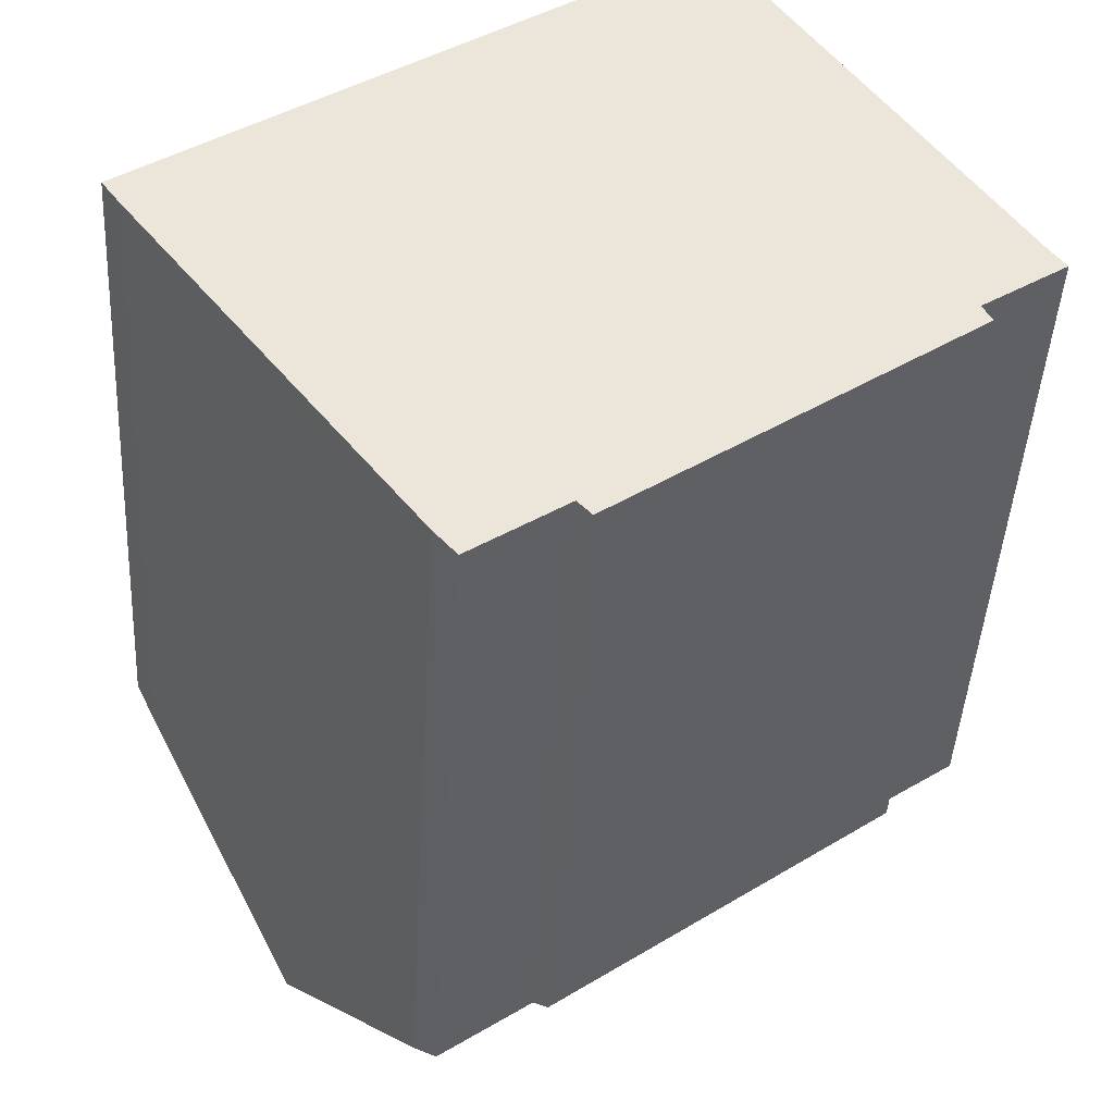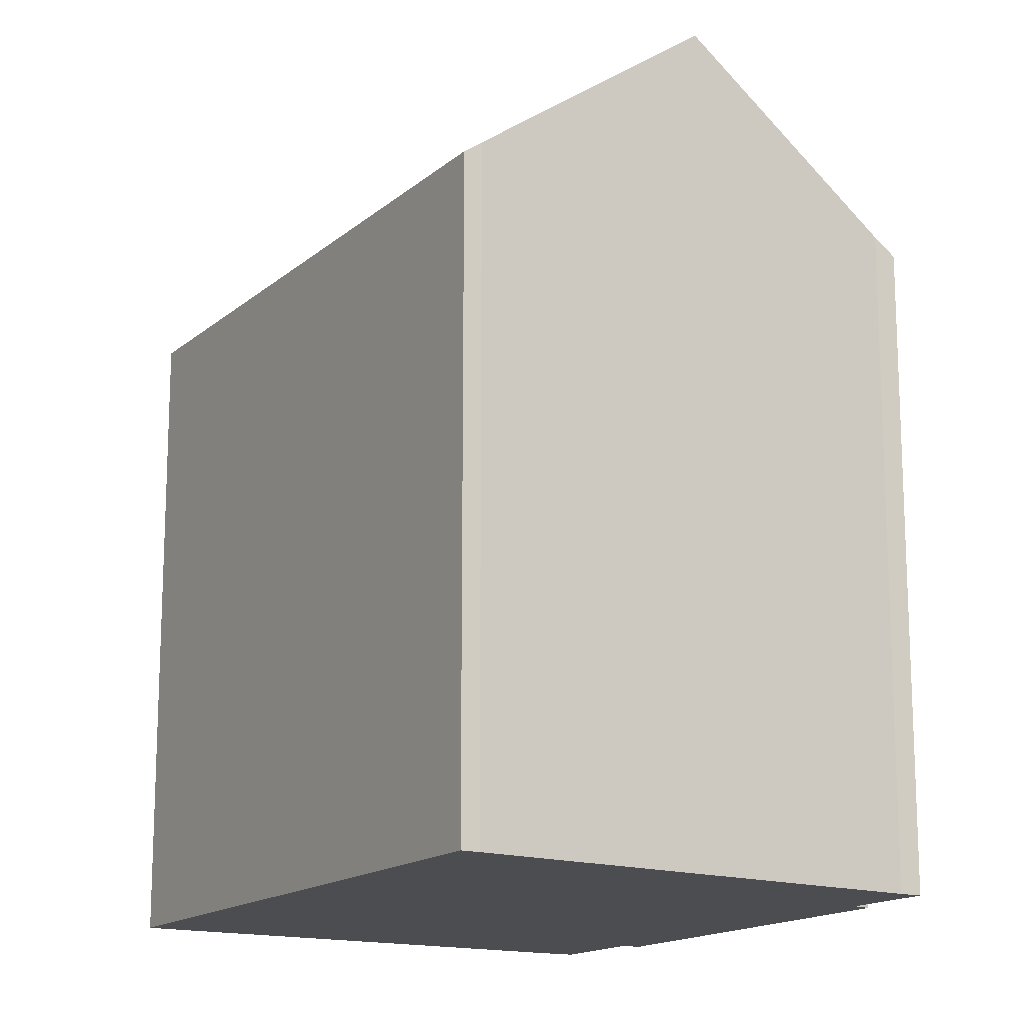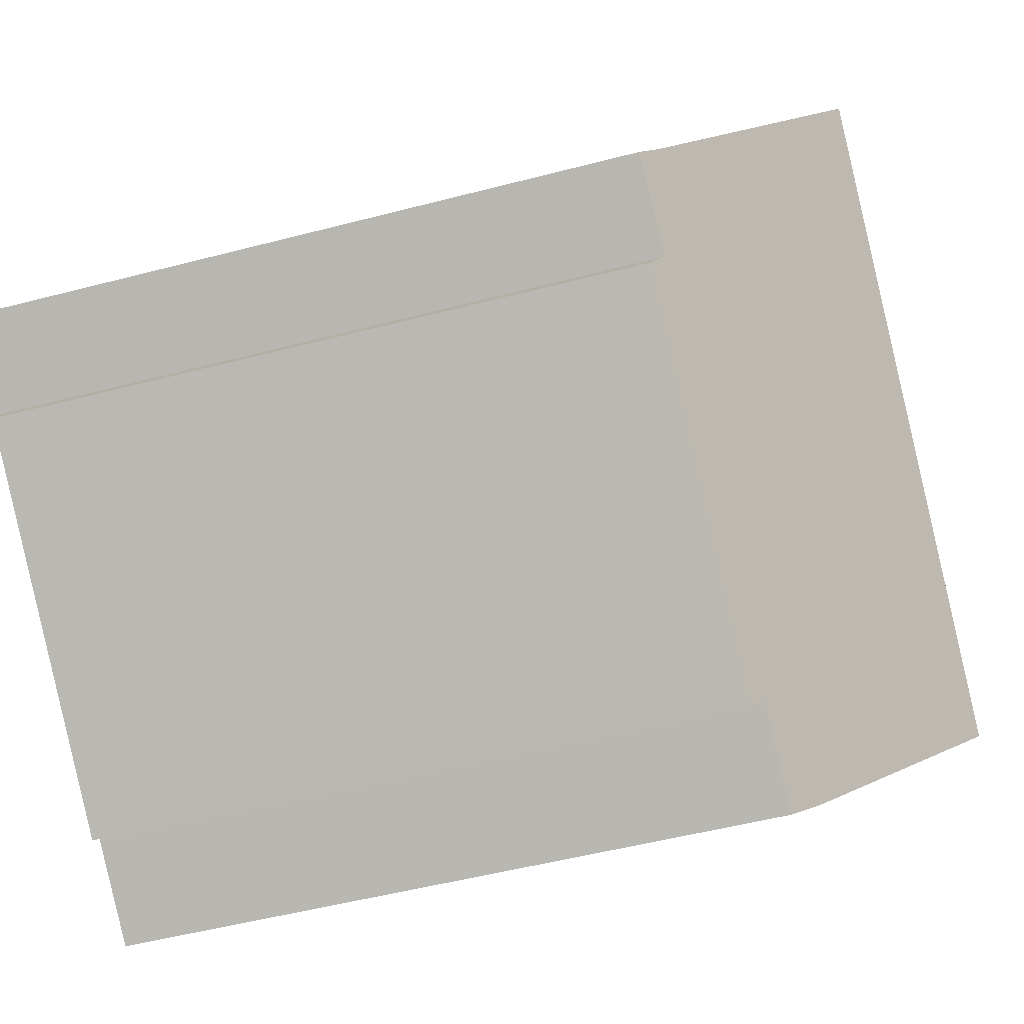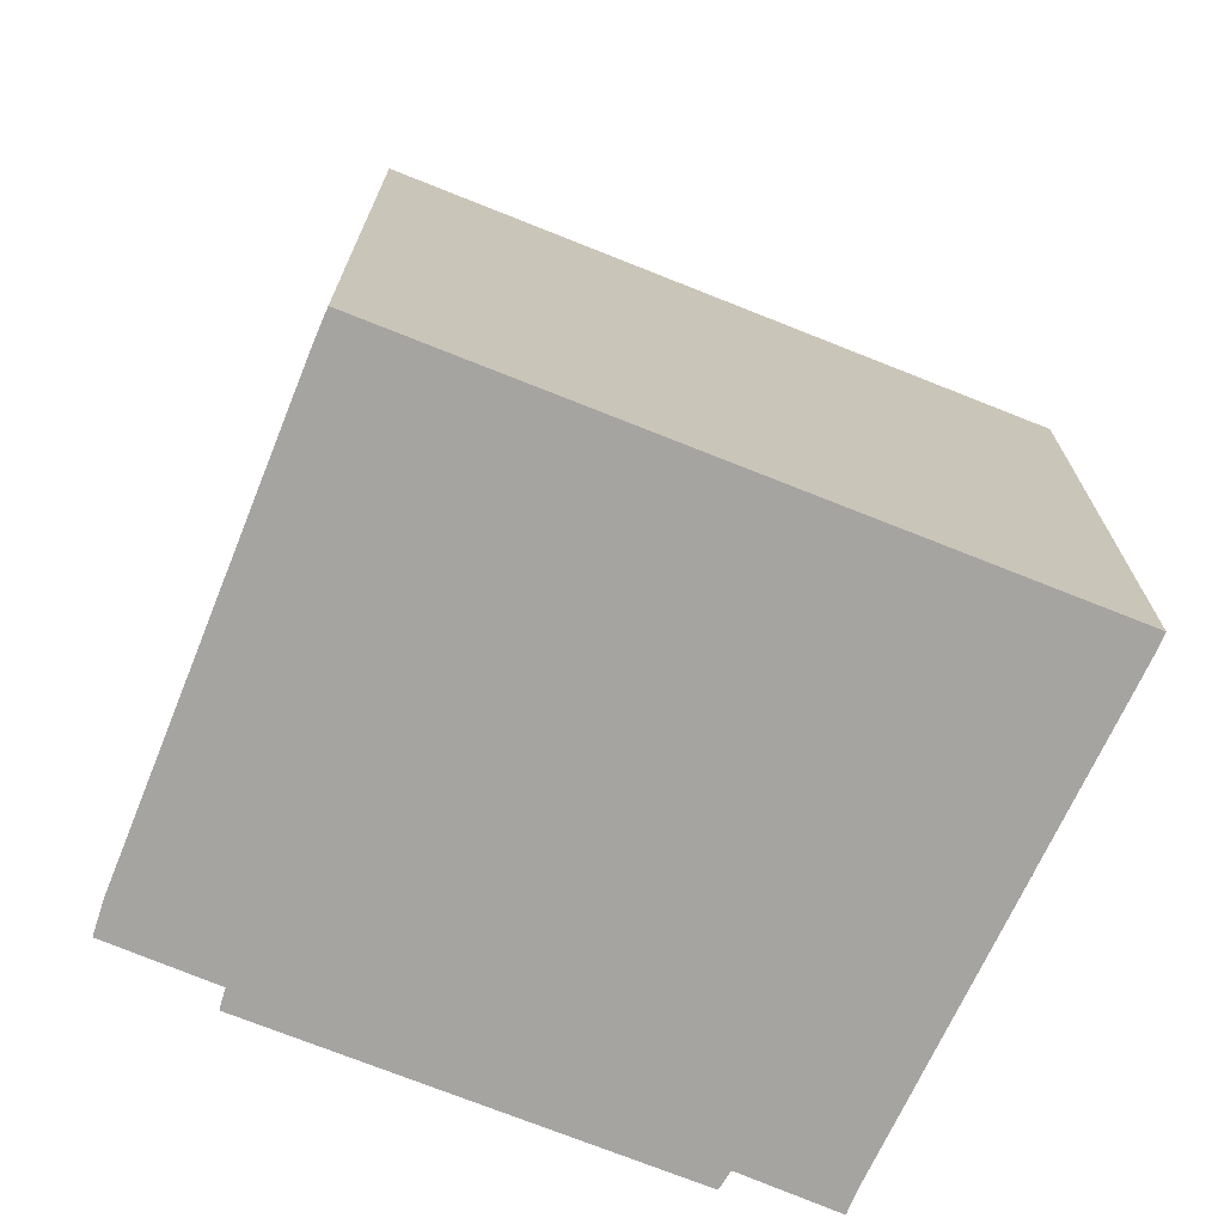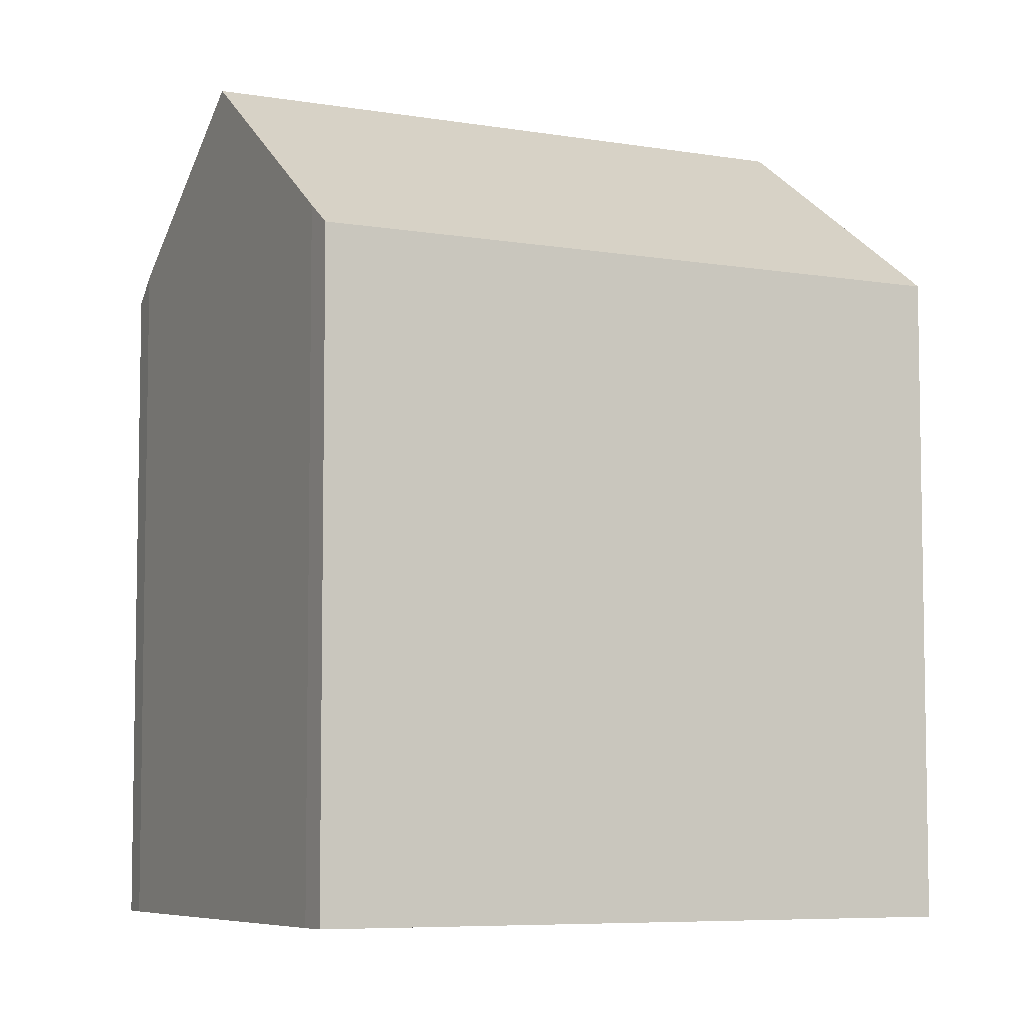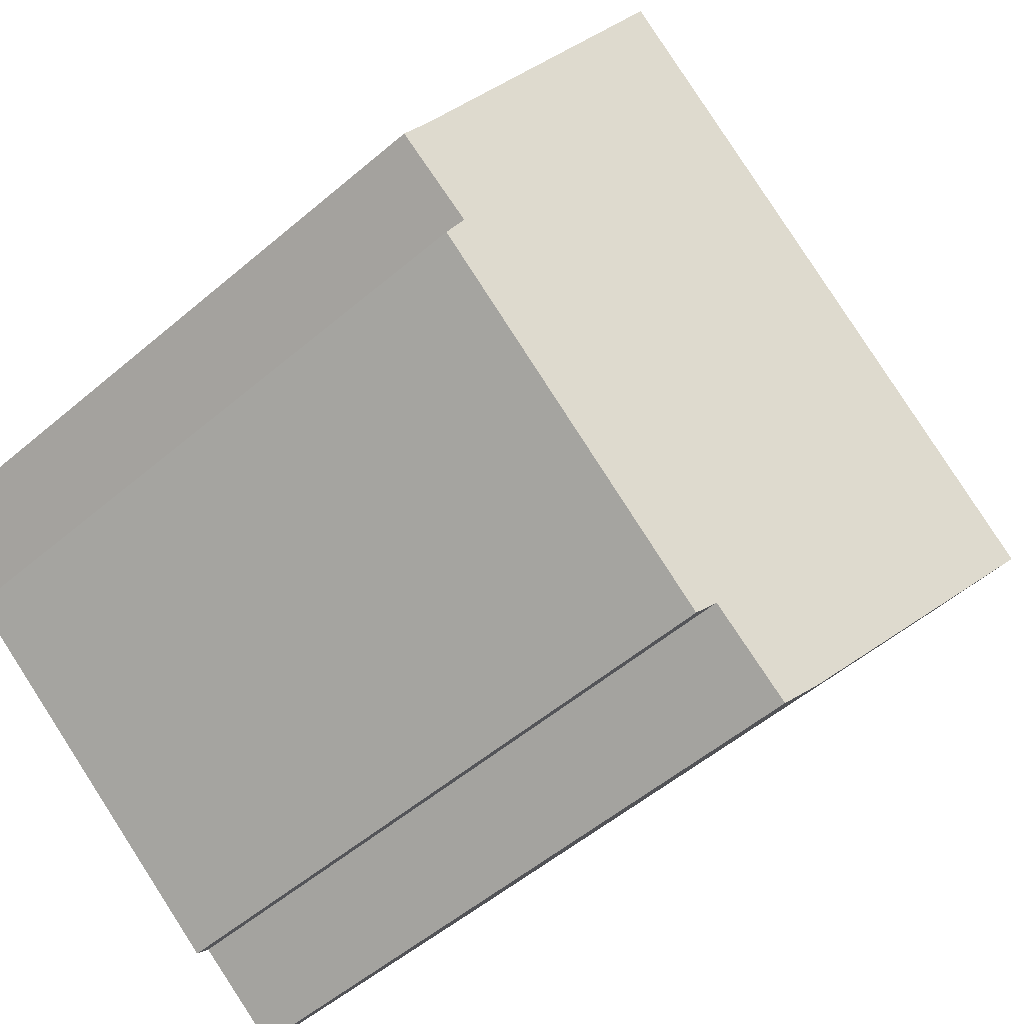
<metadata>
{"format":"obj","ext":"obj","renderer":"f3d","projection":"perspective","resolution":1024,"background":"white","views":[{"elev":-44.1,"azim":-3.2,"up":"+Z"},{"elev":-15.6,"azim":22.8,"up":"+Y"},{"elev":-50.4,"azim":106.1,"up":"+Z"},{"elev":-73.2,"azim":-58.0,"up":"+Y"},{"elev":-6.6,"azim":-63.1,"up":"+Y"},{"elev":-53.3,"azim":132.3,"up":"+Z"}]}
</metadata>
<code>
v  4.35 22.46 -5.952
v  14.94 18.05 9.65
v  18.33 22.46 4.305
v  14.64 17.66 10.11
v  14.35 17.31 10.53
v  0.196 17.31 0.144
v  2.36 20.11 -3.246
v  0.634 18.07 -0.898
v  0.484 17.9 -0.694
v  0 17.31 1.06e-15
v  7.843 18.34 -10.7
v  10.79 17.7 -9.683
v  8.412 17.73 -11.37
v  20.12 17.34 -3.47
v  11.14 17.32 -10.08
v  19.88 17.7 -2.998
v  21.68 18.1 -0.972
v  22.05 17.66 -1.487
v  0 0 0
v  14.35 -6.447e-16 10.53
v  0.196 -8.817e-18 0.144
v  14.64 -6.192e-16 10.11
v  14.99 18.12 9.562
v  21.68 5.952e-17 -0.972
v  14.99 -5.855e-16 9.562
v  14.94 -5.909e-16 9.65
v  18.33 -2.636e-16 4.305
v  22.05 9.105e-17 -1.487
v  19.88 1.836e-16 -2.998
v  20.12 2.125e-16 -3.47
v  11.14 6.173e-16 -10.08
v  8.412 6.963e-16 -11.37
v  10.79 5.929e-16 -9.683
v  0.484 4.25e-17 -0.694
v  7.843 6.554e-16 -10.7
v  4.35 3.645e-16 -5.952
v  0.634 5.499e-17 -0.898
v  2.36 1.988e-16 -3.246
g defaultobject
f 1 2 3
f 2 1 4
f 4 1 5
f 5 1 6
f 6 1 7
f 6 7 8
f 6 8 9
f 6 9 10
f 11 12 13
f 12 11 1
f 12 14 15
f 14 12 1
f 14 1 16
f 16 1 3
f 16 3 17
f 16 17 18
f 19 6 10
f 6 19 5
f 5 19 20
f 20 19 21
f 5 22 4
f 22 5 20
f 23 17 3
f 17 23 2
f 17 2 4
f 17 4 22
f 17 22 24
f 24 22 25
f 25 22 26
f 24 25 27
f 24 18 17
f 18 24 28
f 29 14 16
f 14 29 30
f 18 29 16
f 29 18 28
f 30 15 14
f 15 30 31
f 12 32 13
f 32 12 33
f 15 33 12
f 33 15 31
f 34 10 9
f 10 34 19
f 13 35 11
f 35 13 32
f 11 7 1
f 7 11 35
f 7 35 8
f 8 35 9
f 9 35 36
f 9 36 37
f 9 37 34
f 37 36 38
f 30 33 31
f 33 30 36
f 36 30 38
f 38 30 37
f 37 30 34
f 34 30 19
f 19 30 21
f 21 30 29
f 21 29 20
f 20 29 24
f 24 29 28
f 20 24 27
f 20 27 25
f 20 25 26
f 20 26 22
f 33 35 32
f 35 33 36

</code>
